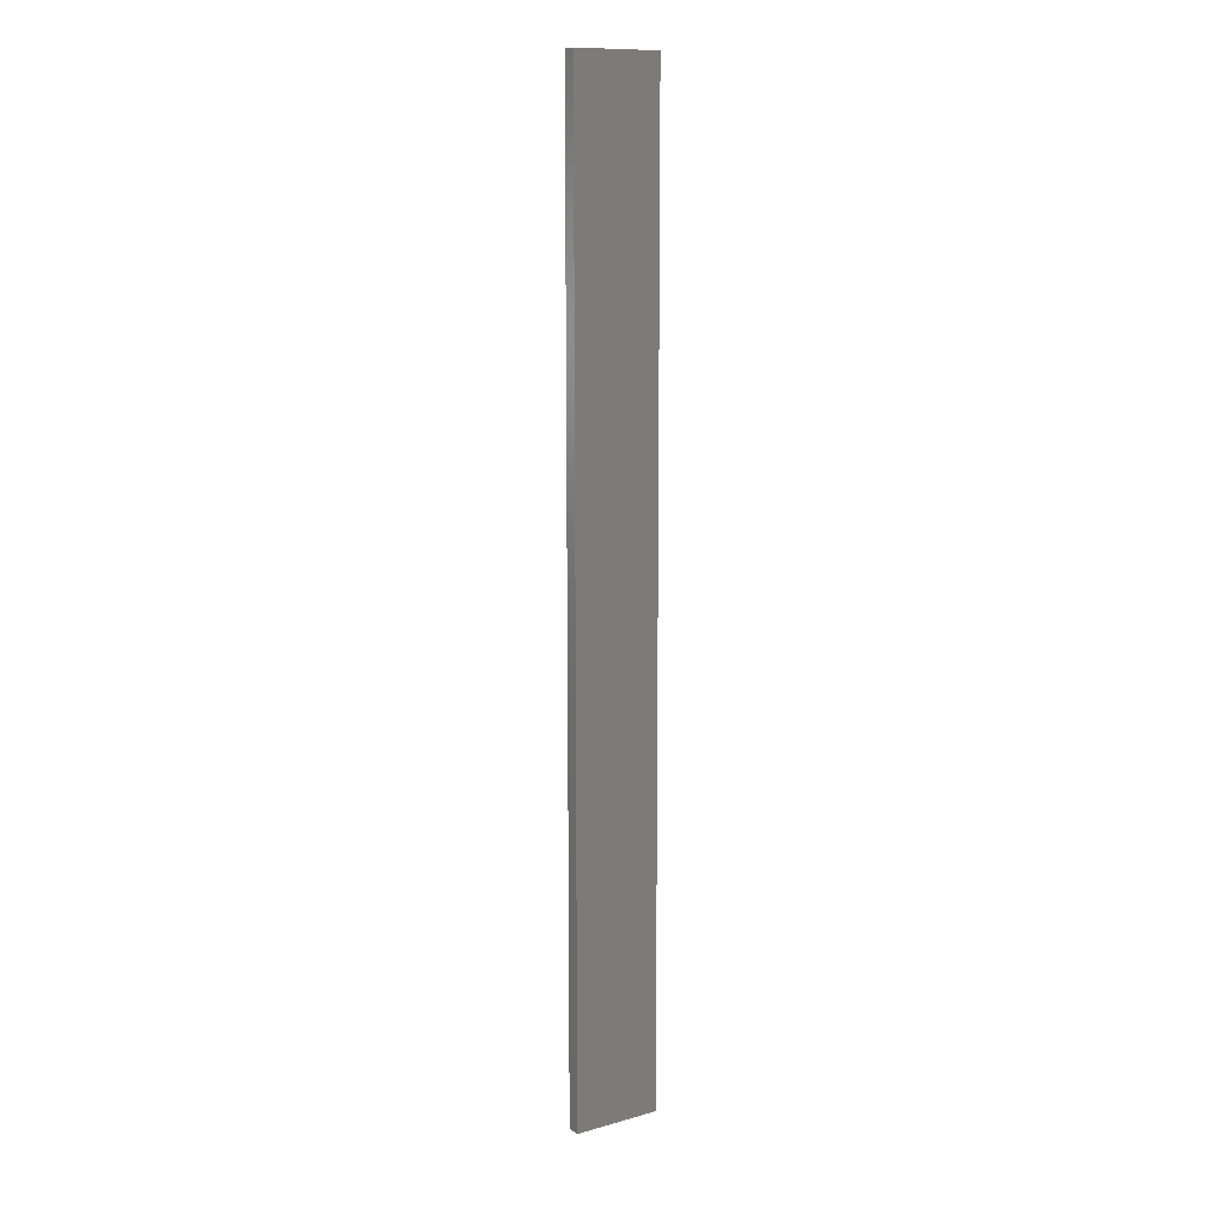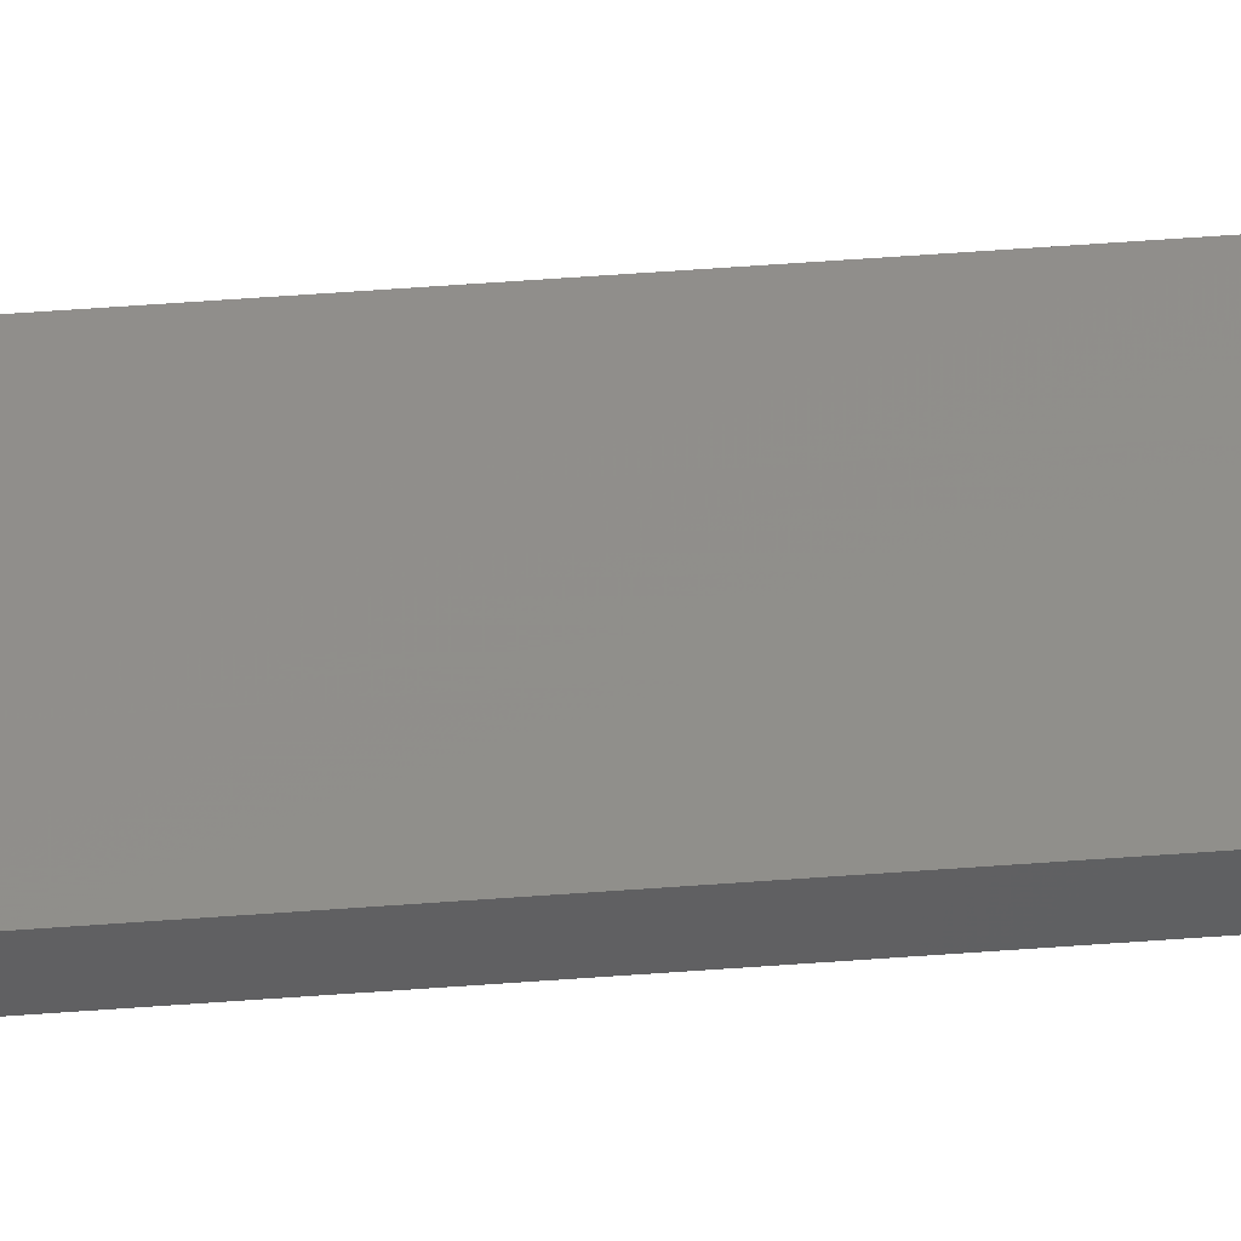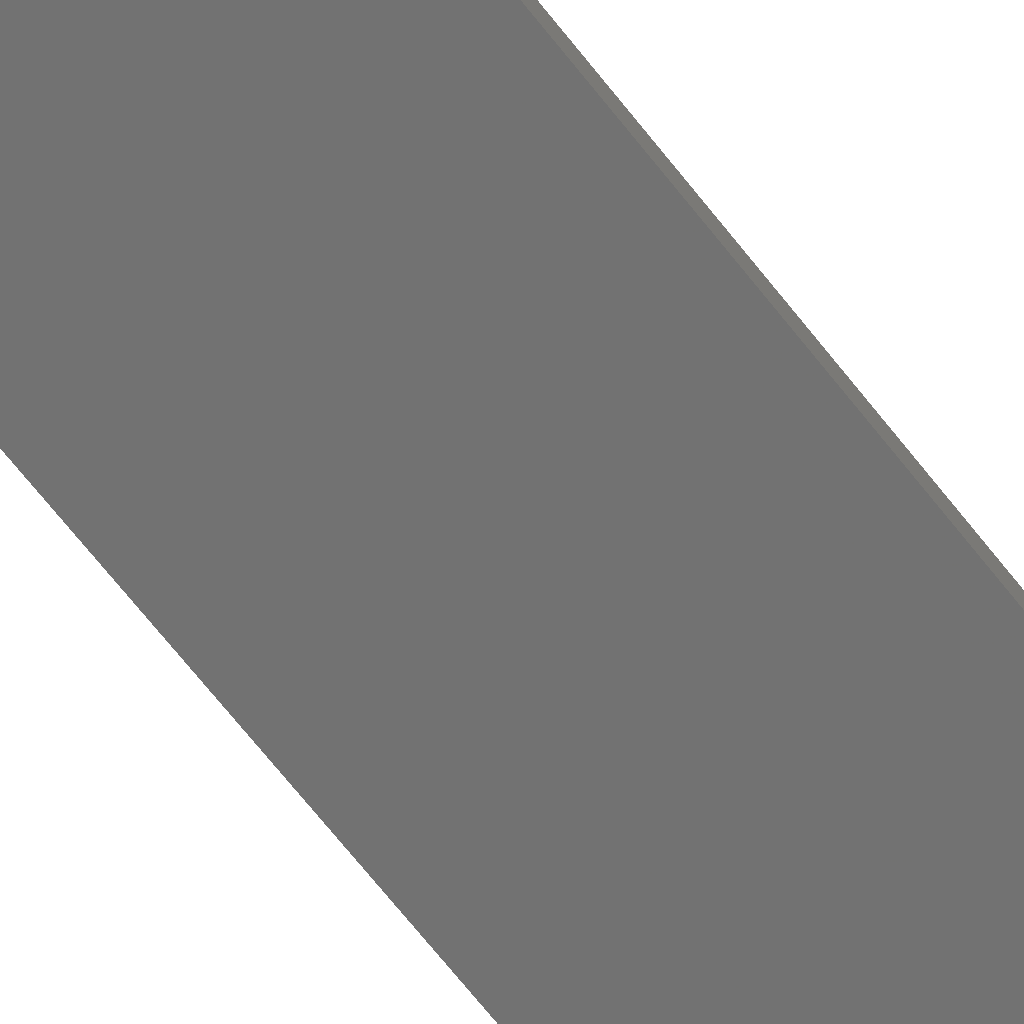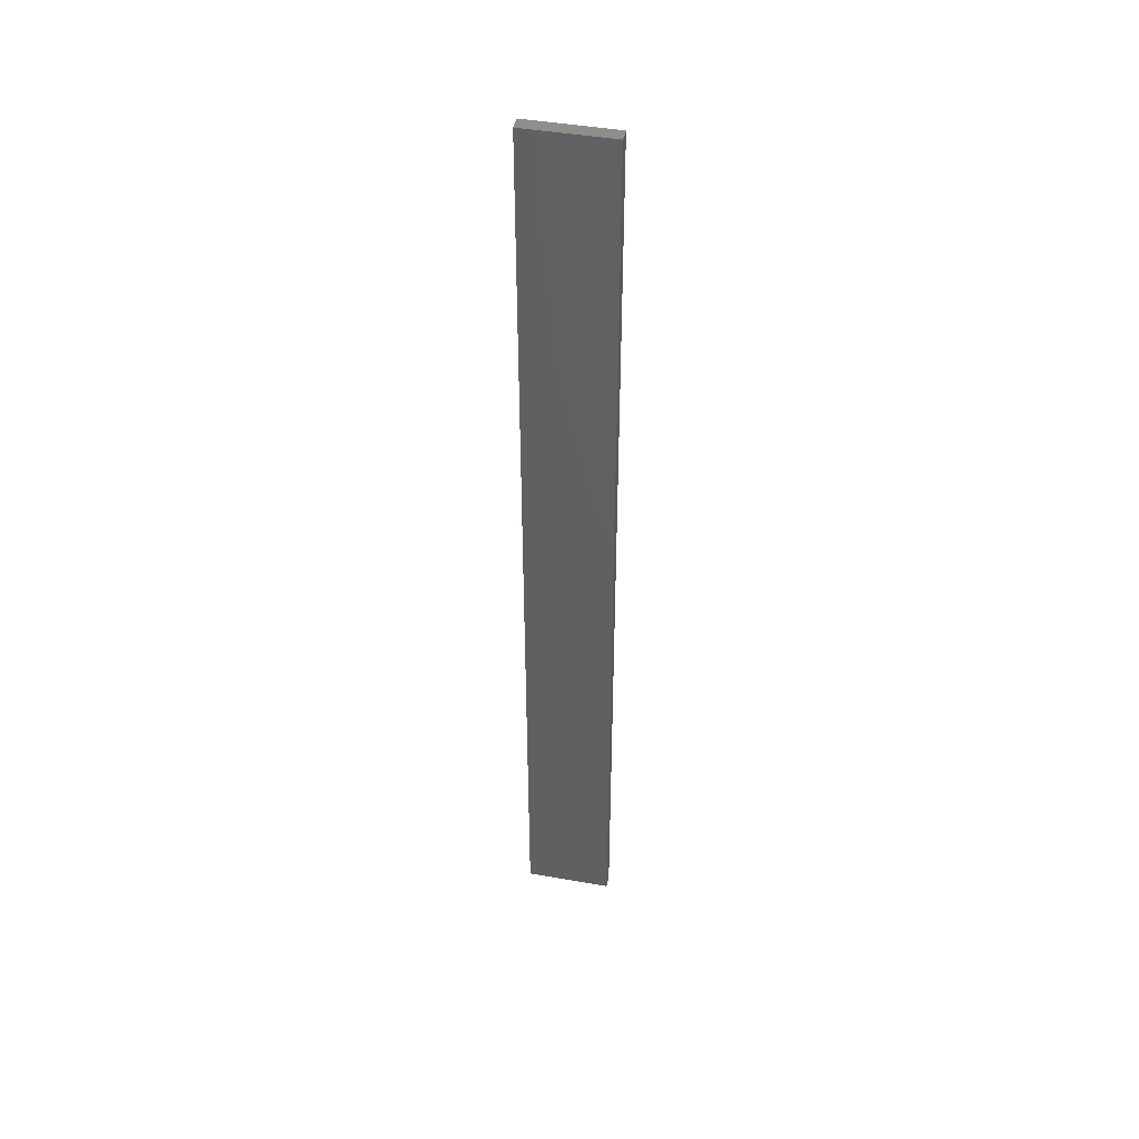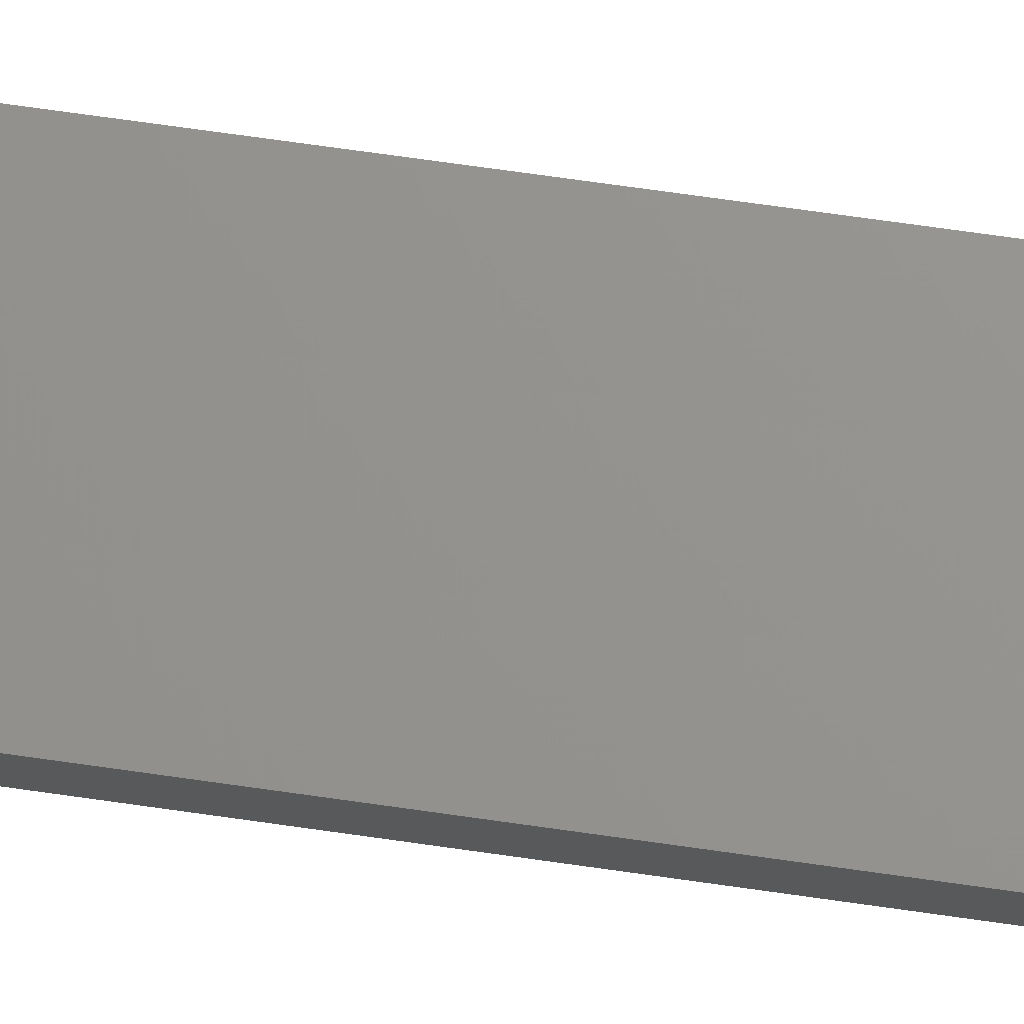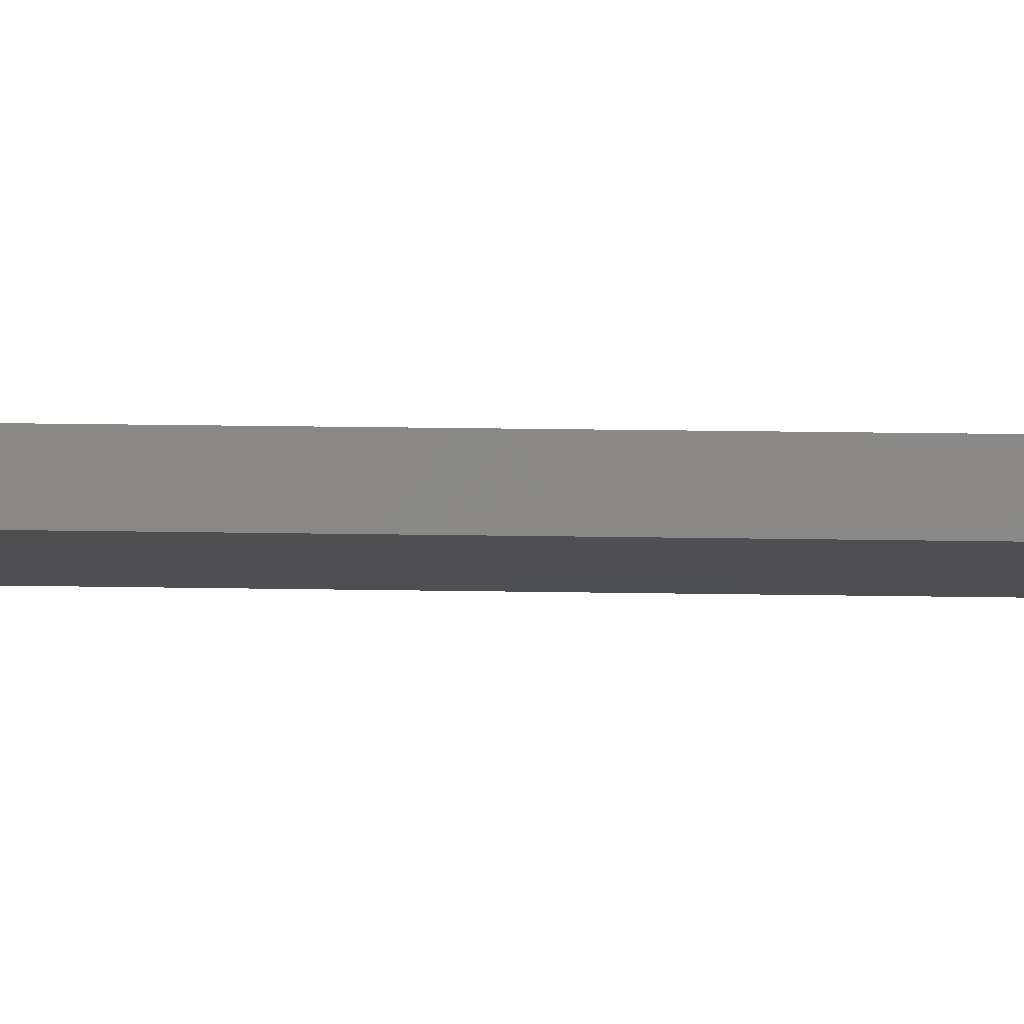
<metadata>
{"format":"stl","ext":"stl","renderer":"f3d","projection":"perspective","resolution":1024,"background":"white","views":[{"elev":11.9,"azim":-45.5,"up":"+Z"},{"elev":59.9,"azim":-94.3,"up":"+Y"},{"elev":-57.0,"azim":-144.7,"up":"+Y"},{"elev":44.6,"azim":-0.4,"up":"+Z"},{"elev":58.3,"azim":99.0,"up":"+Y"},{"elev":7.1,"azim":-84.8,"up":"+Y"}]}
</metadata>
<code>
# stl→obj: 16 verts, 28 faces
v -19.19 -2.361 169.2
v -19.19 -2.361 172.8
v -19.29 -2.338 172.8
v -19.29 -2.338 169.2
v -19.4 -2.316 172.8
v -19.4 -2.316 169.2
v -19.5 -2.293 172.8
v -19.5 -2.293 169.2
v -19.49 -2.244 172.8
v -19.49 -2.244 169.2
v -19.18 -2.312 172.8
v -19.28 -2.289 169.2
v -19.28 -2.289 172.8
v -19.39 -2.267 172.8
v -19.18 -2.312 169.2
v -19.39 -2.267 169.2
f 1 2 3
f 4 3 5
f 4 1 3
f 6 5 7
f 6 4 5
f 8 6 7
f 8 9 10
f 7 9 8
f 11 12 13
f 13 12 14
f 15 12 11
f 14 16 9
f 12 16 14
f 16 10 9
f 15 11 1
f 11 2 1
f 5 14 9
f 5 9 7
f 3 13 14
f 3 14 5
f 2 11 13
f 2 13 3
f 16 6 10
f 10 6 8
f 12 4 16
f 16 4 6
f 15 1 12
f 12 1 4

</code>
